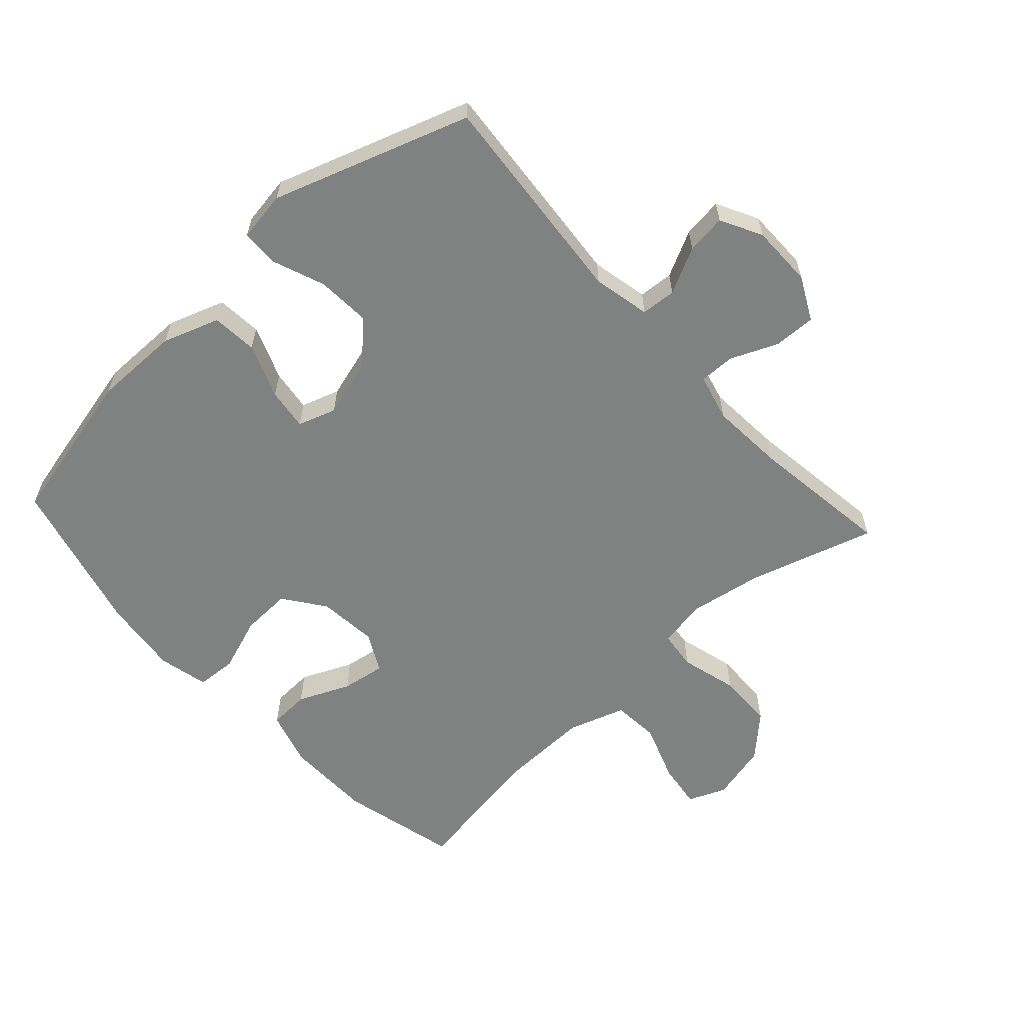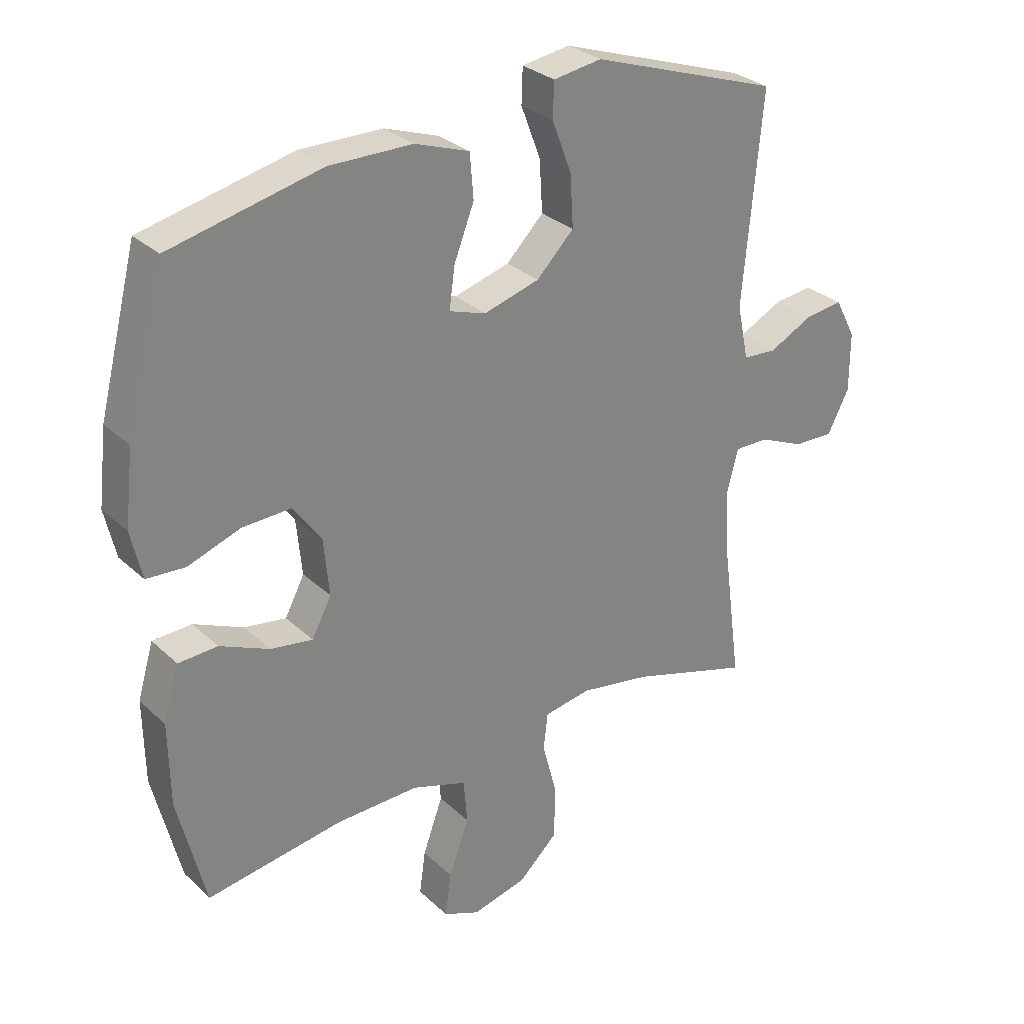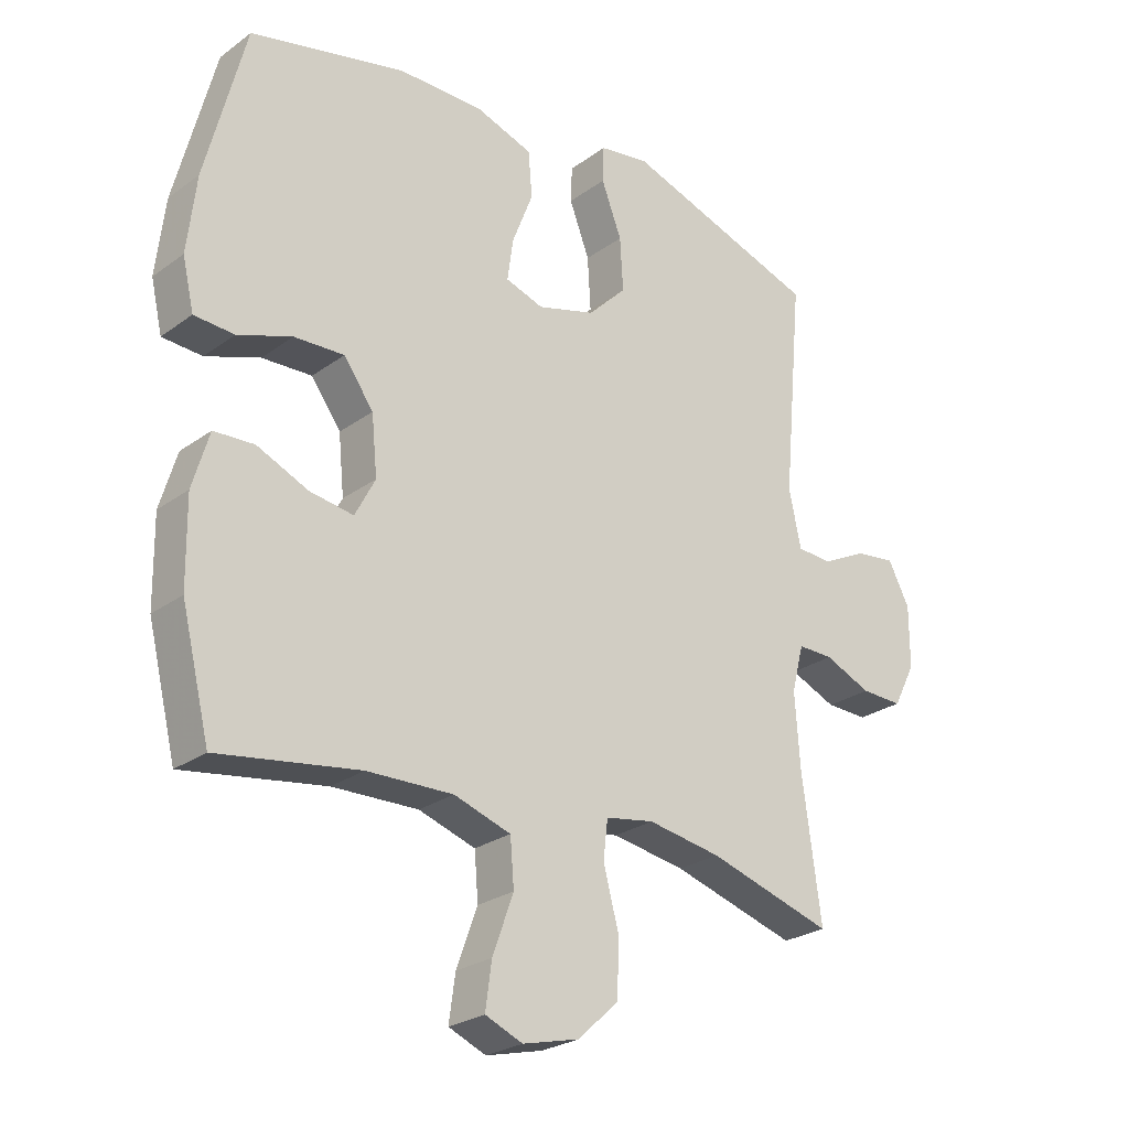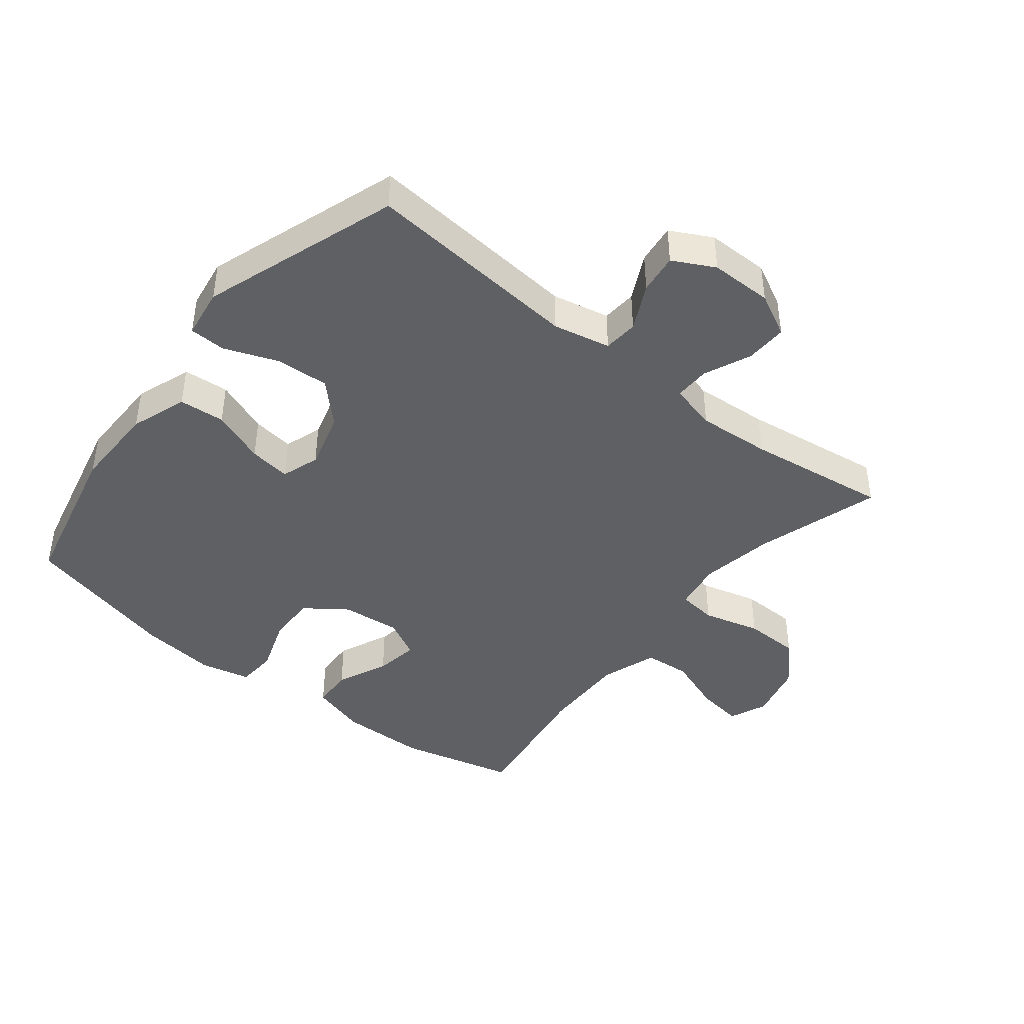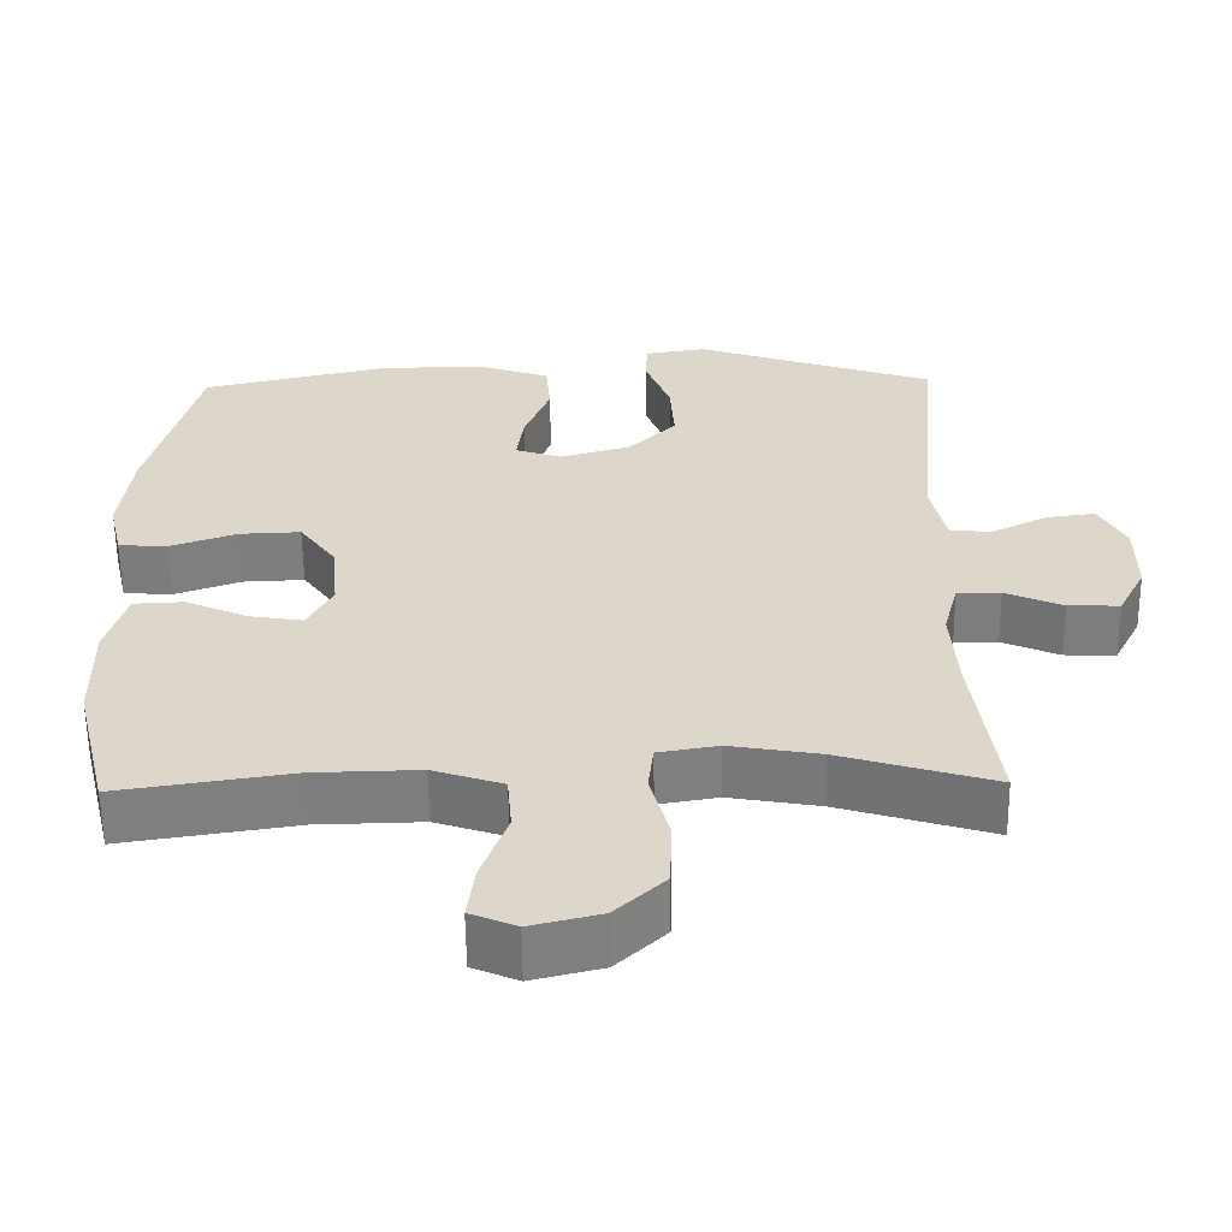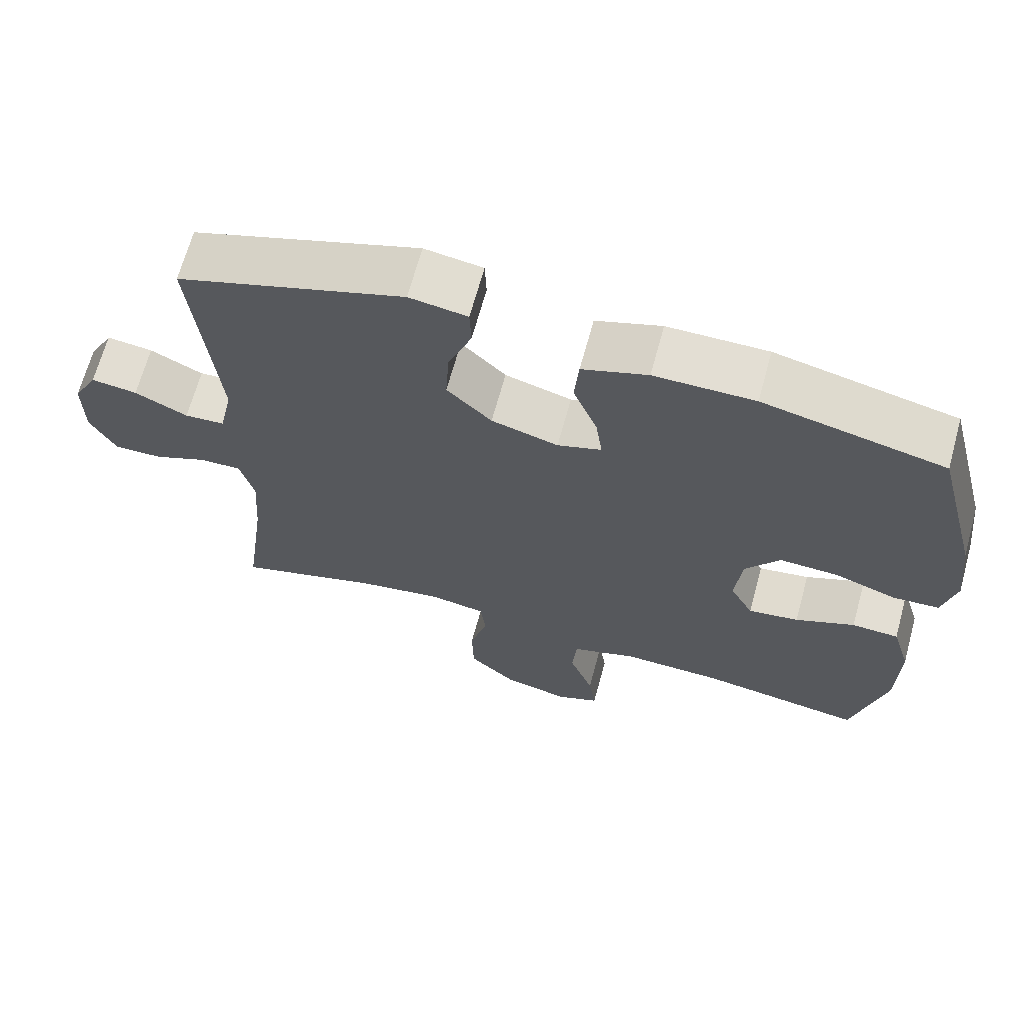
<metadata>
{"format":"obj","ext":"obj","renderer":"f3d","projection":"perspective","resolution":1024,"background":"white","views":[{"elev":-60.3,"azim":42.5,"up":"+Y"},{"elev":29.6,"azim":-36.9,"up":"+Z"},{"elev":-25.4,"azim":-40.8,"up":"+Z"},{"elev":-42.8,"azim":51.5,"up":"+Y"},{"elev":-59.3,"azim":0.7,"up":"+Z"},{"elev":67.2,"azim":-164.7,"up":"+Z"}]}
</metadata>
<code>
v 0.5 0.07 0.5
v 0.469 0.07 0.159
v 0.488 0.07 0.069
v 0.543 0.07 0.065
v 0.615 0.07 0.101
v 0.678 0.07 0.109
v 0.712 0.07 0.044
v 0.712 0.07 -0.054
v 0.677 0.07 -0.122
v 0.611 0.07 -0.12
v 0.537 0.07 -0.088
v 0.481 0.07 -0.087
v 0.462 0.07 -0.161
v 0.47 0.07 -0.277
v 0.5 0.07 -0.5
v 0.303 0.07 -0.44
v 0.187 0.07 -0.42
v 0.11 0.07 -0.433
v 0.103 0.07 -0.494
v 0.127 0.07 -0.584
v 0.125 0.07 -0.672
v 0.061 0.07 -0.732
v -0.029 0.07 -0.754
v -0.088 0.07 -0.729
v -0.078 0.07 -0.657
v -0.045 0.07 -0.566
v -0.051 0.07 -0.493
v -0.141 0.07 -0.463
v -0.277 0.07 -0.466
v -0.5 0.07 -0.5
v -0.545 0.07 -0.316
v -0.547 0.07 -0.18
v -0.521 0.07 -0.092
v -0.457 0.07 -0.089
v -0.376 0.07 -0.125
v -0.307 0.07 -0.136
v -0.275 0.07 -0.075
v -0.284 0.07 0.018
v -0.331 0.07 0.083
v -0.41 0.07 0.08
v -0.496 0.07 0.05
v -0.559 0.07 0.054
v -0.577 0.07 0.133
v -0.563 0.07 0.254
v -0.5 0.07 0.5
v -0.254 0.07 0.556
v -0.118 0.07 0.555
v -0.029 0.07 0.524
v -0.023 0.07 0.452
v -0.056 0.07 0.367
v -0.065 0.07 0.301
v -0.005 0.07 0.281
v 0.086 0.07 0.307
v 0.147 0.07 0.368
v 0.142 0.07 0.452
v 0.11 0.07 0.536
v 0.112 0.07 0.593
v 0.191 0.07 0.605
v 0.5 0 0.5
v 0.469 0 0.159
v 0.488 0 0.069
v 0.543 0 0.065
v 0.615 0 0.101
v 0.678 0 0.109
v 0.712 0 0.044
v 0.712 0 -0.054
v 0.677 0 -0.122
v 0.611 0 -0.12
v 0.537 0 -0.088
v 0.481 0 -0.087
v 0.462 0 -0.161
v 0.47 0 -0.277
v 0.5 0 -0.5
v 0.303 0 -0.44
v 0.187 0 -0.42
v 0.11 0 -0.433
v 0.103 0 -0.494
v 0.127 0 -0.584
v 0.125 0 -0.672
v 0.061 0 -0.732
v -0.029 0 -0.754
v -0.088 0 -0.729
v -0.078 0 -0.657
v -0.045 0 -0.566
v -0.051 0 -0.493
v -0.141 0 -0.463
v -0.277 0 -0.466
v -0.5 0 -0.5
v -0.545 0 -0.316
v -0.547 0 -0.18
v -0.521 0 -0.092
v -0.457 0 -0.089
v -0.376 0 -0.125
v -0.307 0 -0.136
v -0.275 0 -0.075
v -0.284 0 0.018
v -0.331 0 0.083
v -0.41 0 0.08
v -0.496 0 0.05
v -0.559 0 0.054
v -0.577 0 0.133
v -0.563 0 0.254
v -0.5 0 0.5
v -0.254 0 0.556
v -0.118 0 0.555
v -0.029 0 0.524
v -0.023 0 0.452
v -0.056 0 0.367
v -0.065 0 0.301
v -0.005 0 0.281
v 0.086 0 0.307
v 0.147 0 0.368
v 0.142 0 0.452
v 0.11 0 0.536
v 0.112 0 0.593
v 0.191 0 0.605
f 55 56 57 58
f 54 55 58 1
f 53 54 1 2
f 52 53 2 3
f 51 52 3
f 47 48 49 50
f 47 50 51
f 46 47 51
f 45 46 51
f 44 45 51
f 43 44 51 3
f 40 41 42 43
f 39 40 43
f 32 33 34 35
f 32 35 36
f 29 30 31 32
f 28 29 32 36
f 27 28 36 37
f 23 24 25 26
f 23 26 27
f 22 23 27
f 19 20 21 22
f 18 19 22 27
f 14 15 16
f 13 14 16 17
f 12 13 17 18
f 8 9 10 11
f 8 11 12
f 7 8 12
f 4 5 6 7
f 4 7 12
f 39 43 3 4
f 38 39 4 12
f 27 37 38
f 12 18 27 38
f 116 115 114 113
f 59 116 113 112
f 60 59 112 111
f 61 60 111 110
f 61 110 109
f 108 107 106 105
f 109 108 105
f 109 105 104
f 109 104 103
f 109 103 102
f 61 109 102 101
f 101 100 99 98
f 101 98 97
f 93 92 91 90
f 94 93 90
f 90 89 88 87
f 94 90 87 86
f 95 94 86 85
f 84 83 82 81
f 85 84 81
f 85 81 80
f 80 79 78 77
f 85 80 77 76
f 74 73 72
f 75 74 72 71
f 76 75 71 70
f 69 68 67 66
f 70 69 66
f 70 66 65
f 65 64 63 62
f 70 65 62
f 62 61 101 97
f 70 62 97 96
f 96 95 85
f 96 85 76 70
f 1 59 60 2
f 2 60 61 3
f 3 61 62 4
f 4 62 63 5
f 5 63 64 6
f 6 64 65 7
f 7 65 66 8
f 8 66 67 9
f 9 67 68 10
f 10 68 69 11
f 11 69 70 12
f 12 70 71 13
f 13 71 72 14
f 14 72 73 15
f 15 73 74 16
f 16 74 75 17
f 17 75 76 18
f 18 76 77 19
f 19 77 78 20
f 20 78 79 21
f 21 79 80 22
f 22 80 81 23
f 23 81 82 24
f 24 82 83 25
f 25 83 84 26
f 26 84 85 27
f 27 85 86 28
f 28 86 87 29
f 29 87 88 30
f 30 88 89 31
f 31 89 90 32
f 32 90 91 33
f 33 91 92 34
f 34 92 93 35
f 35 93 94 36
f 36 94 95 37
f 37 95 96 38
f 38 96 97 39
f 39 97 98 40
f 40 98 99 41
f 41 99 100 42
f 42 100 101 43
f 43 101 102 44
f 44 102 103 45
f 45 103 104 46
f 46 104 105 47
f 47 105 106 48
f 48 106 107 49
f 49 107 108 50
f 50 108 109 51
f 51 109 110 52
f 52 110 111 53
f 53 111 112 54
f 54 112 113 55
f 55 113 114 56
f 56 114 115 57
f 57 115 116 58
f 58 116 59 1

</code>
